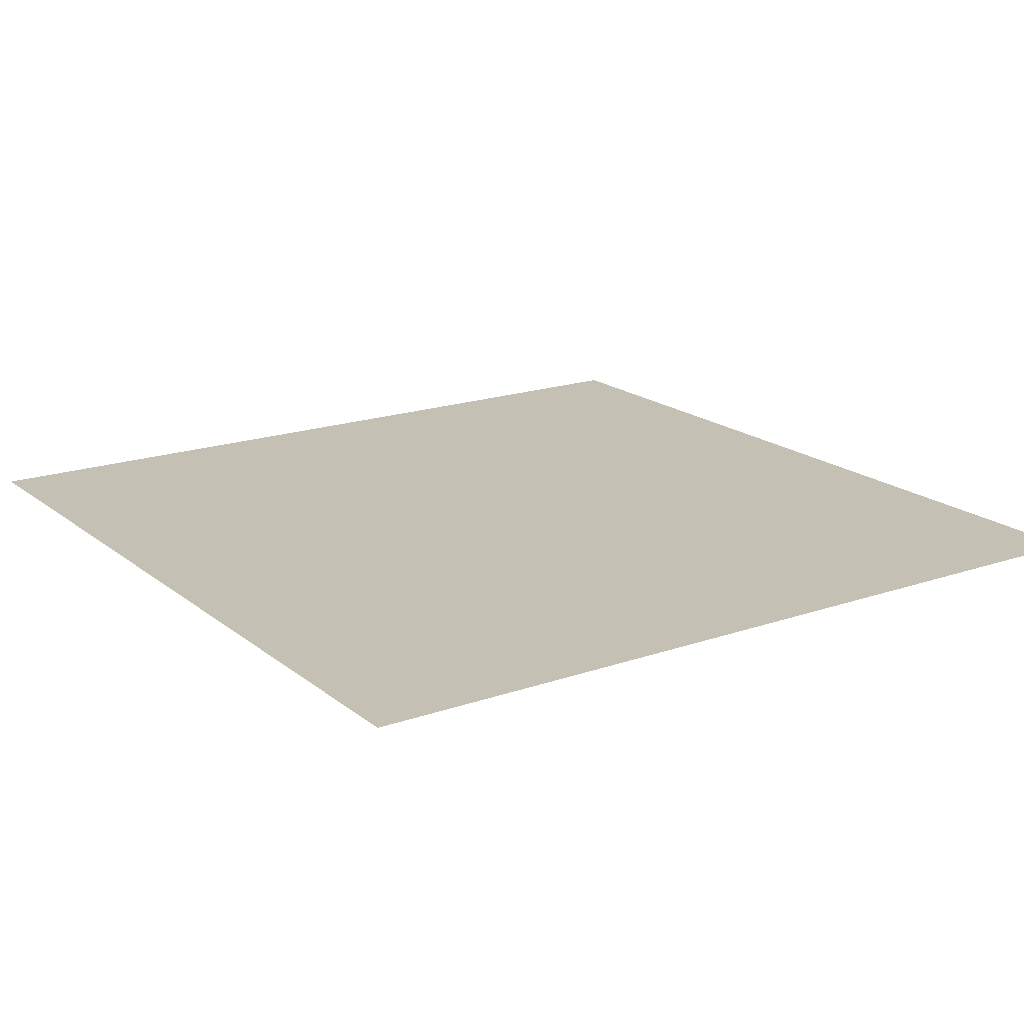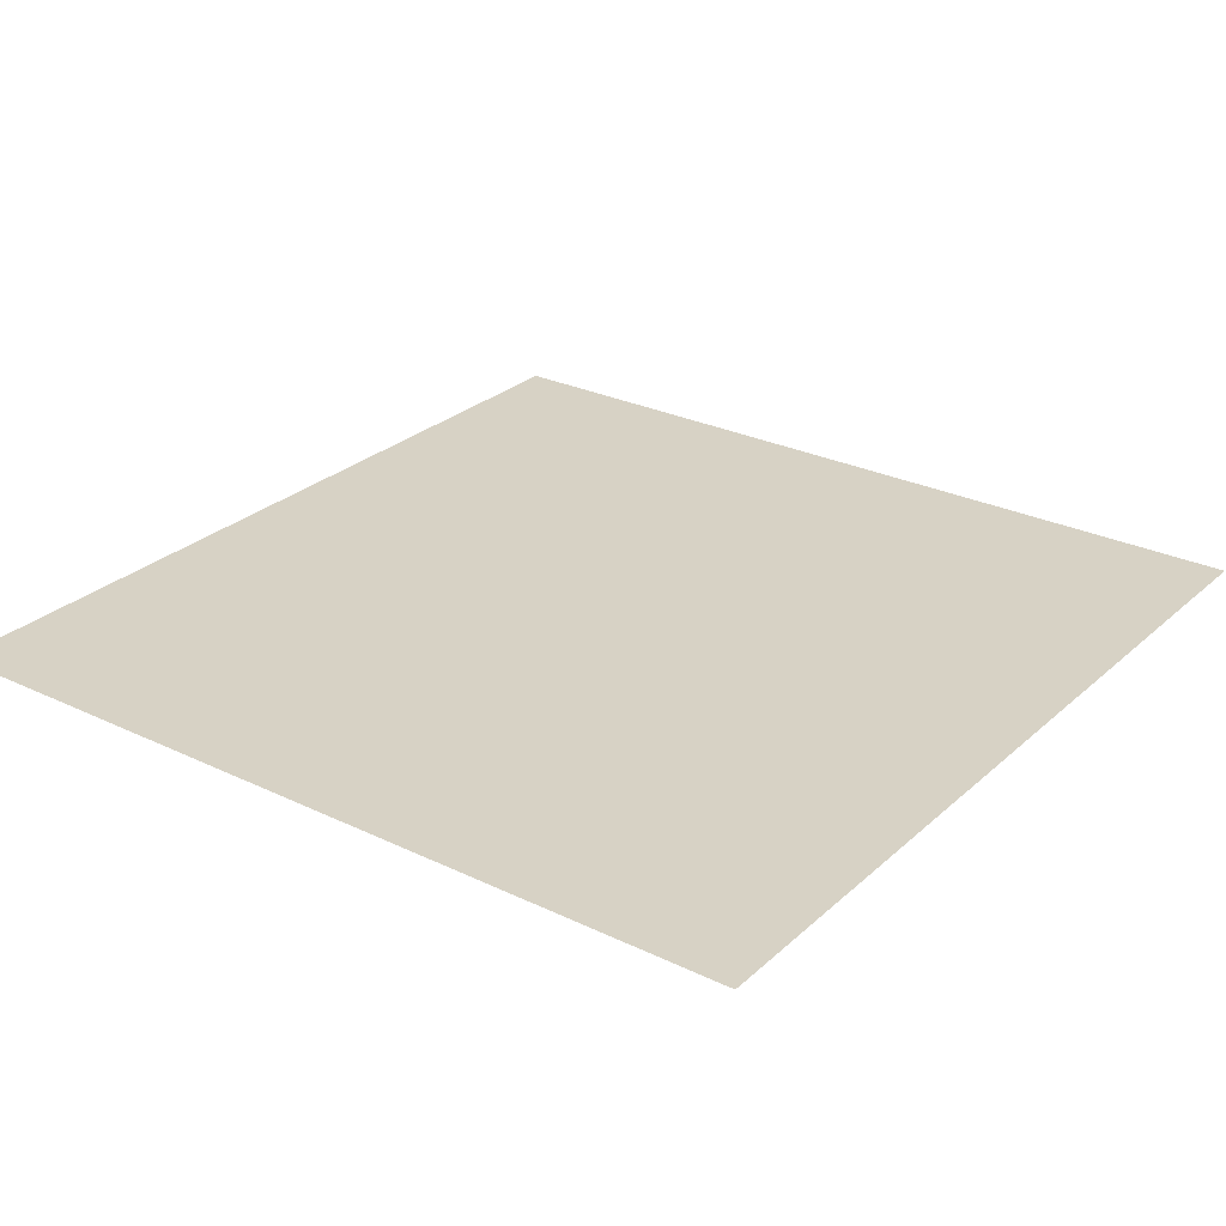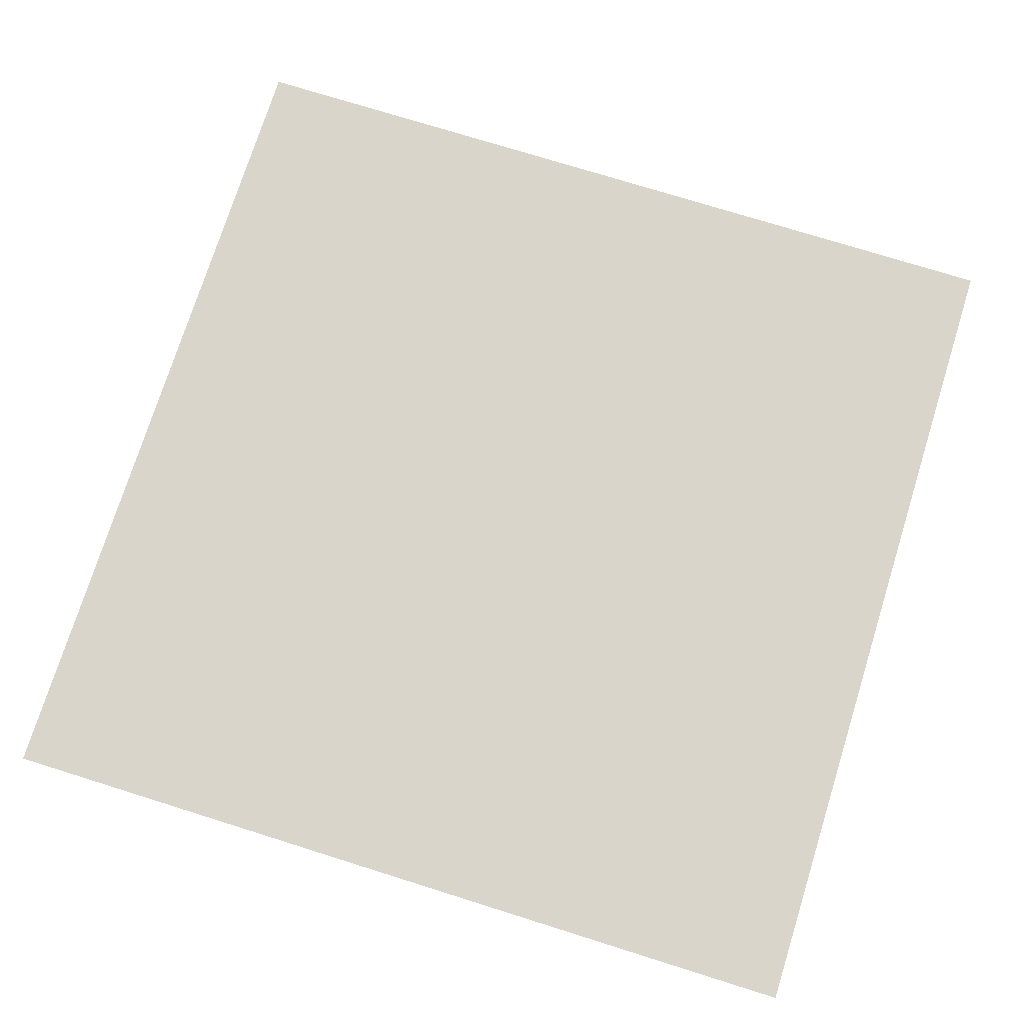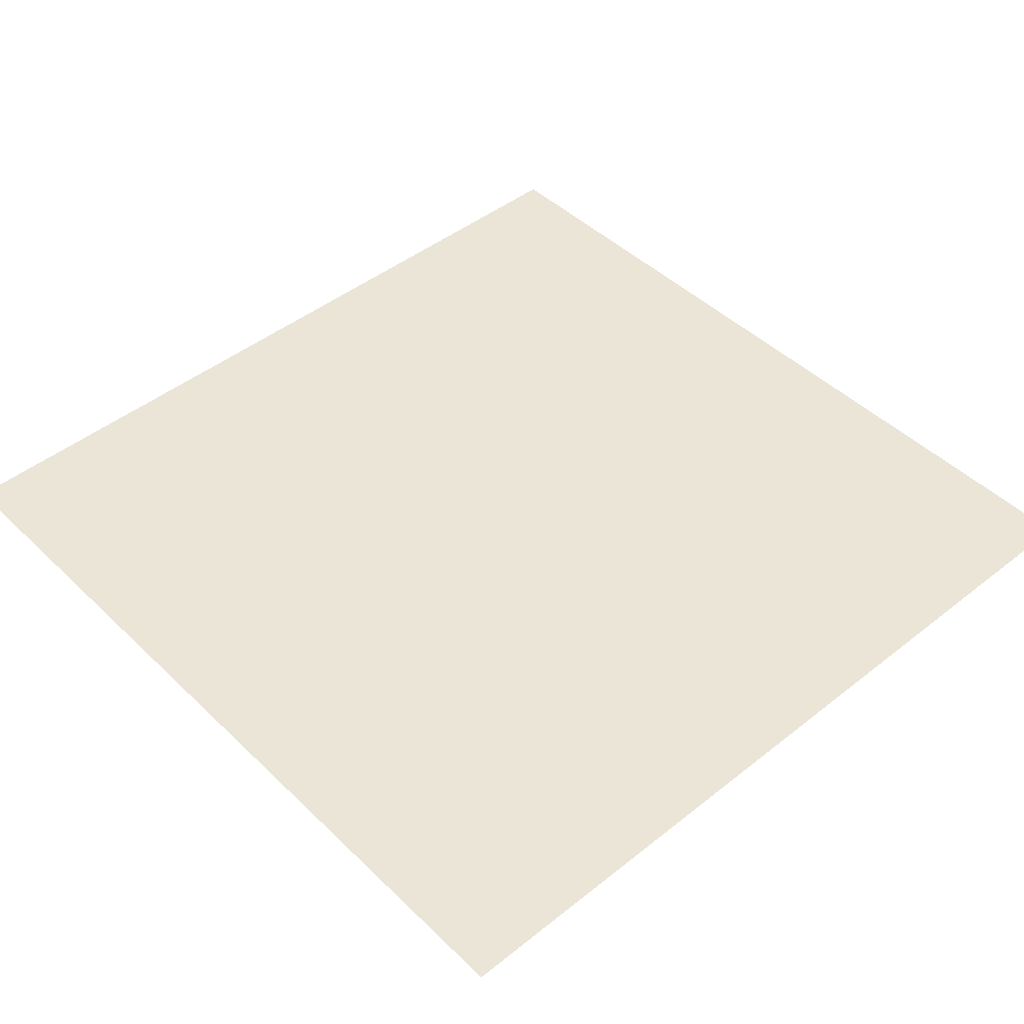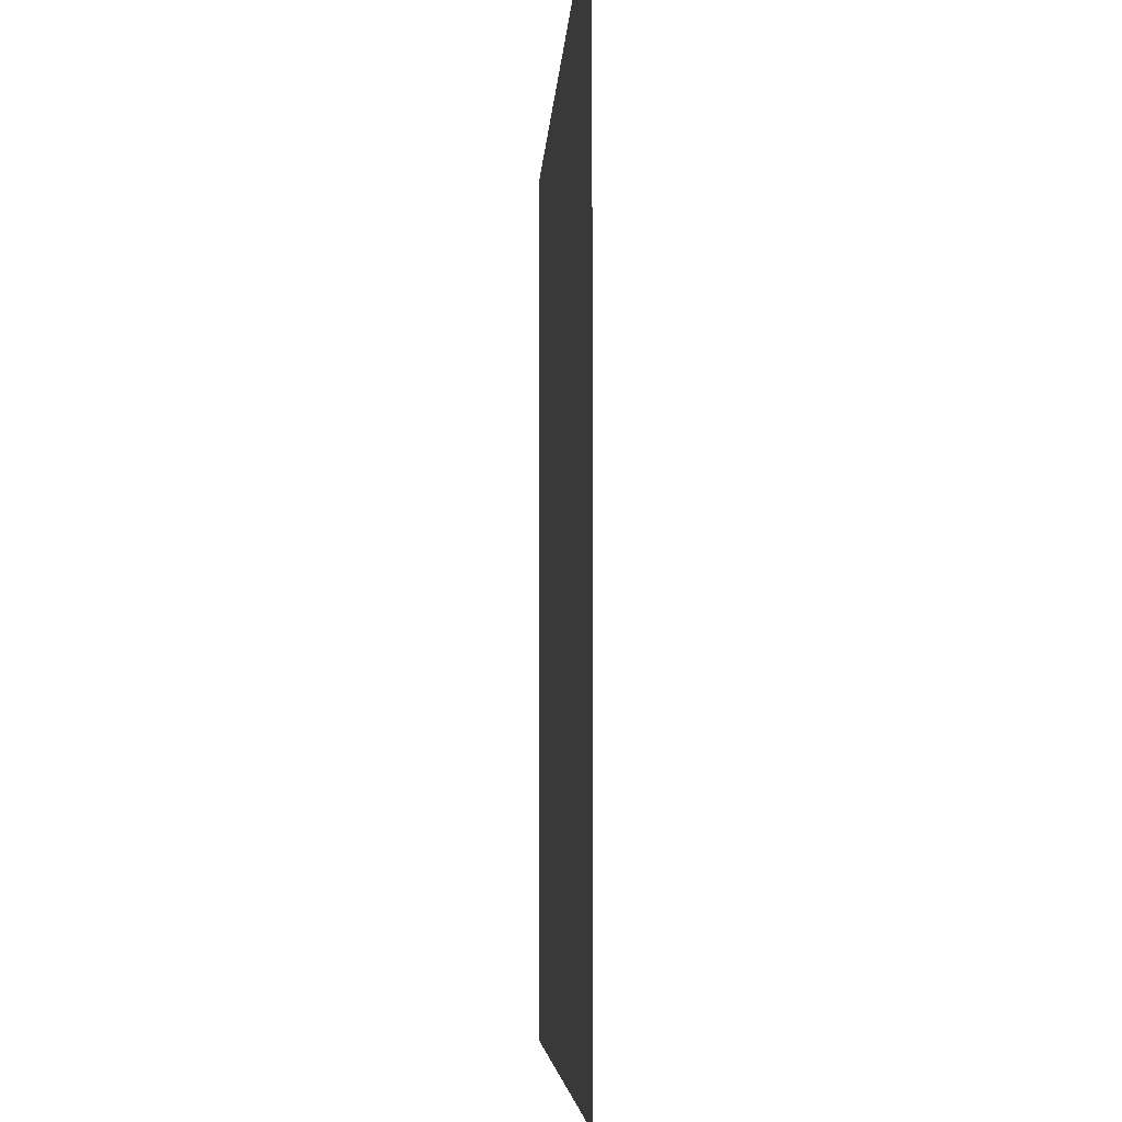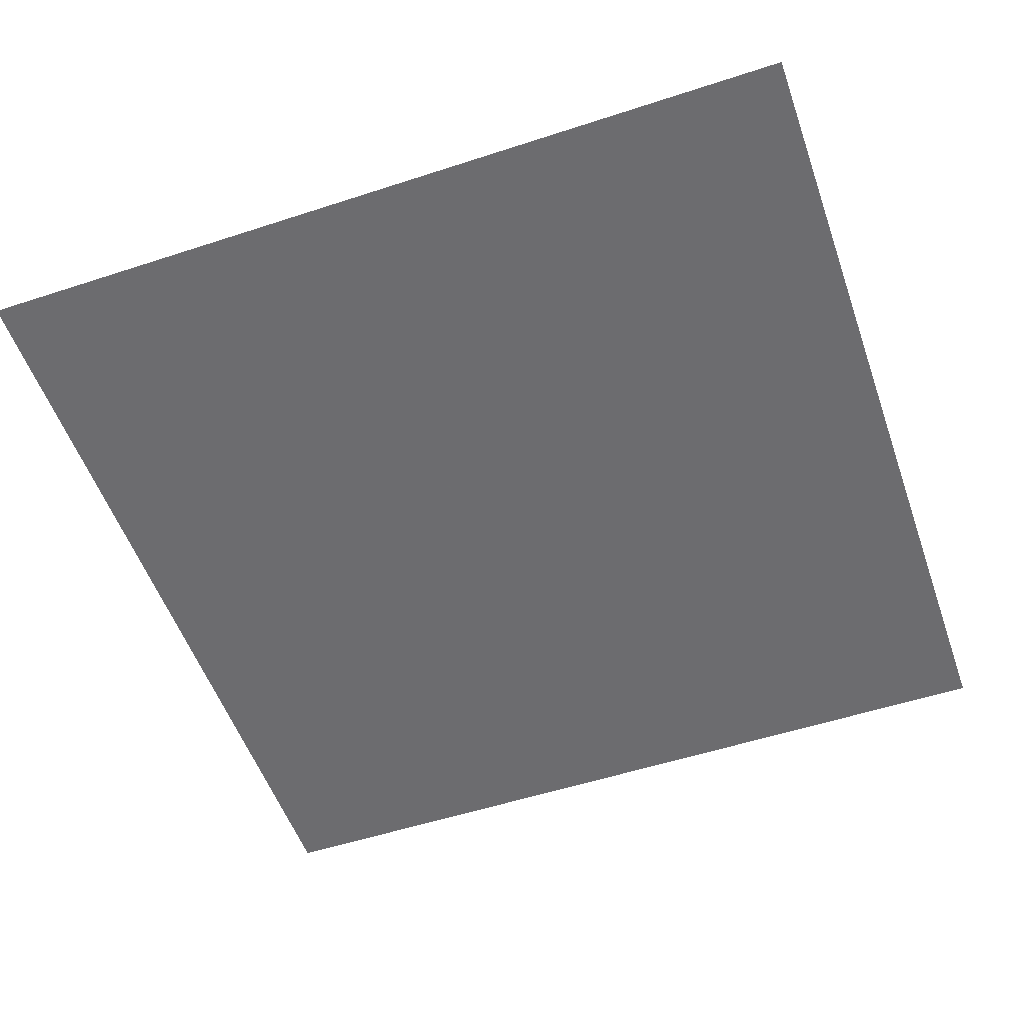
<metadata>
{"format":"obj","ext":"obj","renderer":"f3d","projection":"perspective","resolution":1024,"background":"white","views":[{"elev":18.2,"azim":56.0,"up":"+Y"},{"elev":27.4,"azim":36.5,"up":"+Y"},{"elev":74.6,"azim":107.4,"up":"+Y"},{"elev":45.6,"azim":-42.3,"up":"+Y"},{"elev":-5.6,"azim":87.1,"up":"+Z"},{"elev":-53.8,"azim":19.2,"up":"+Y"}]}
</metadata>
<code>
v  -5 0 5
v  5 0 5
v  5 0 -5
v  -5 0 -5
g Box002
f 1 2 3 4

</code>
